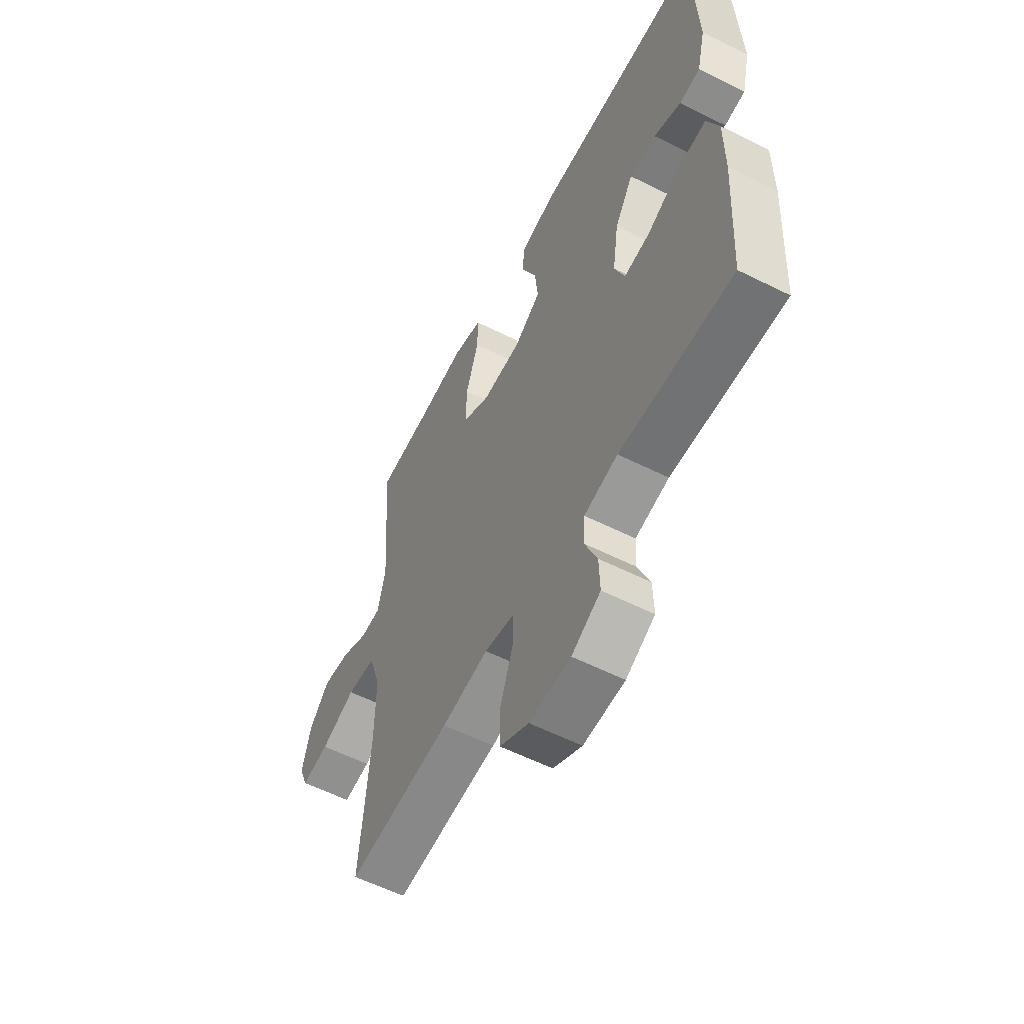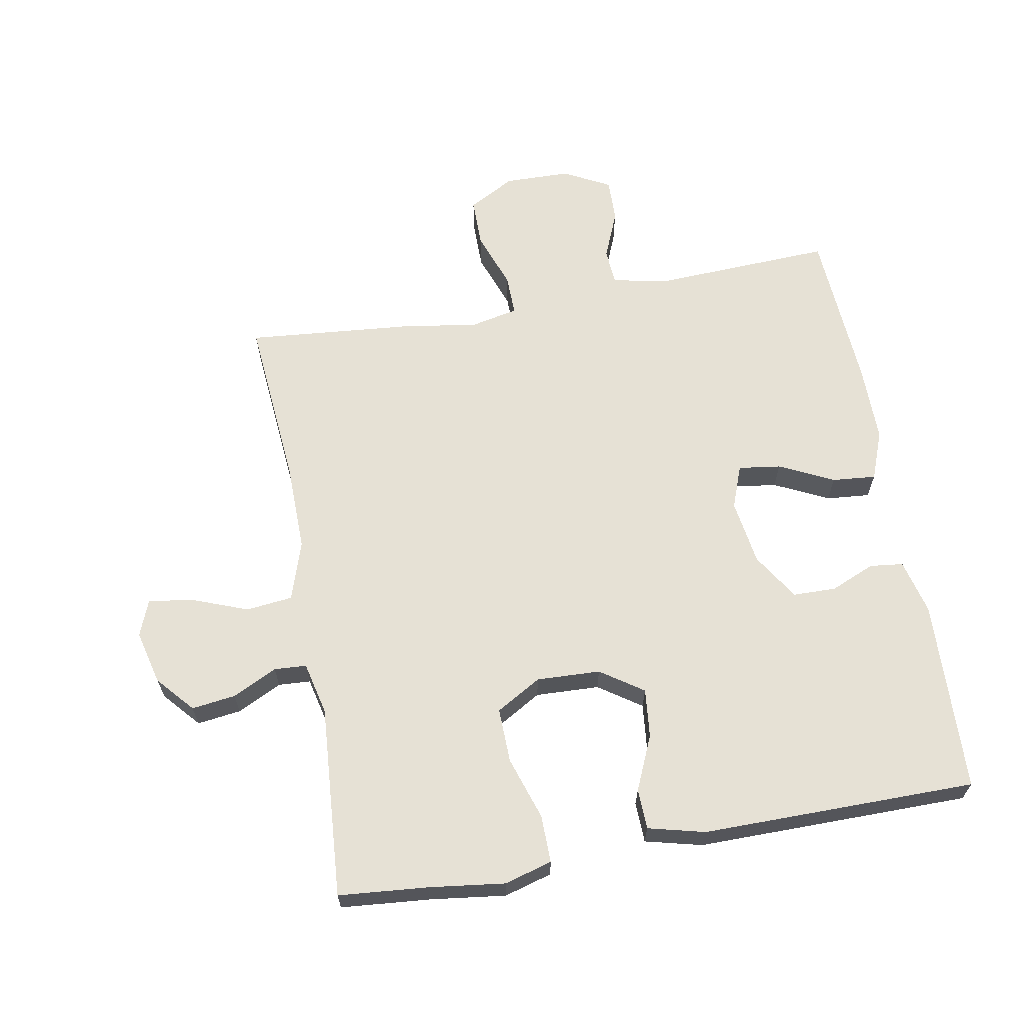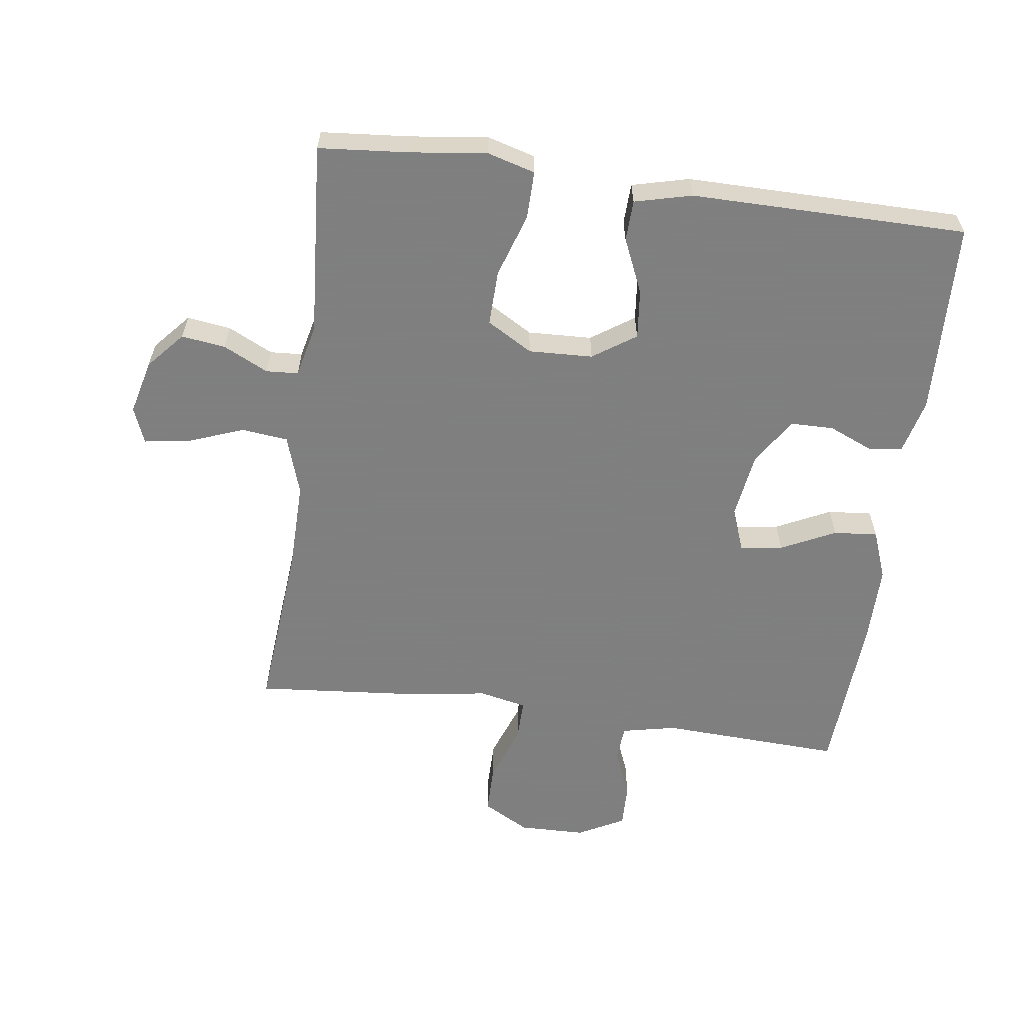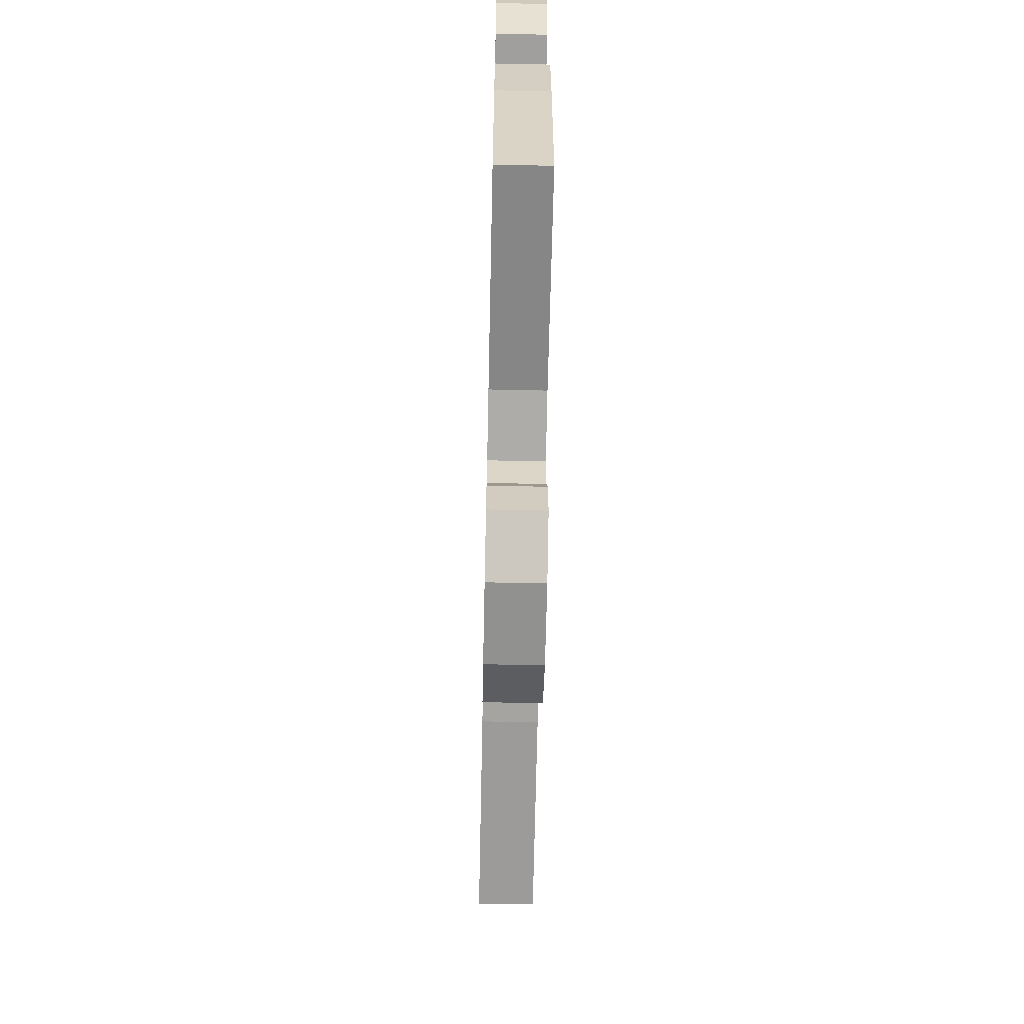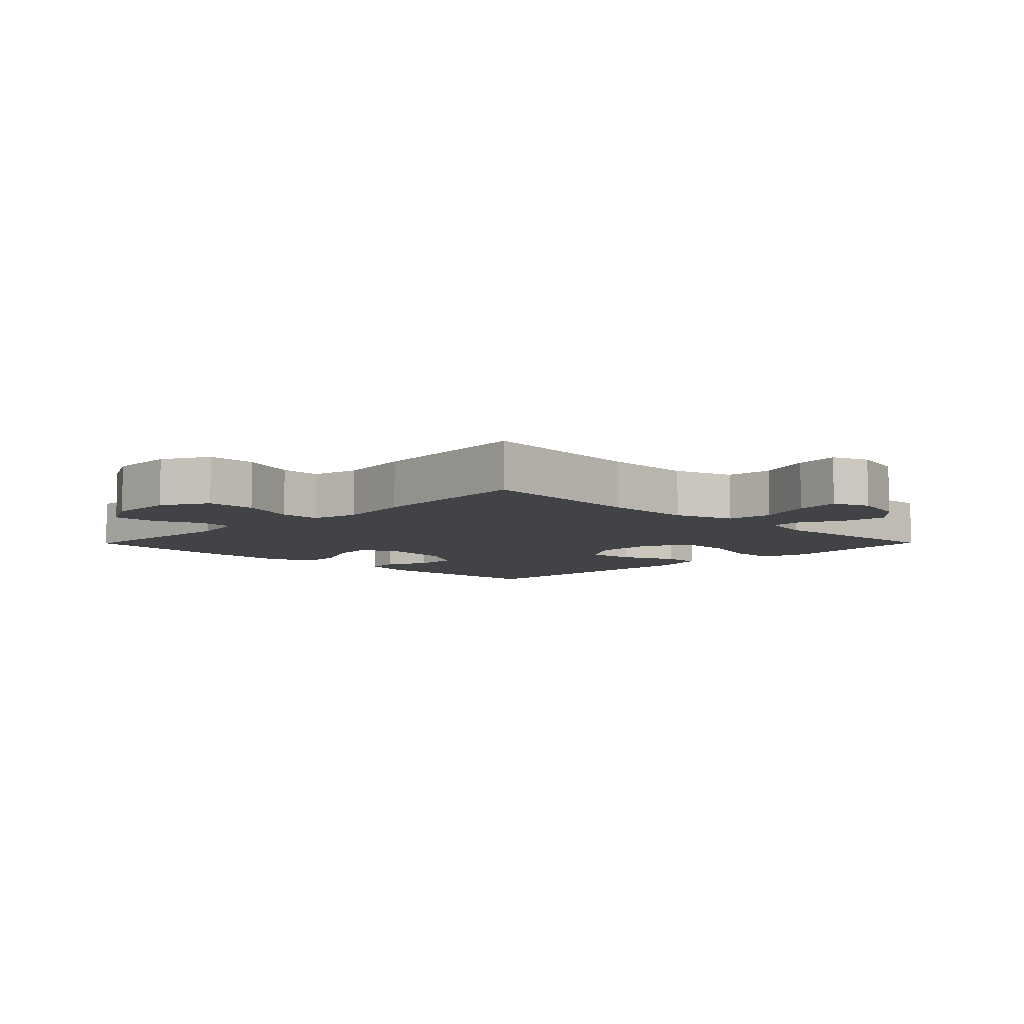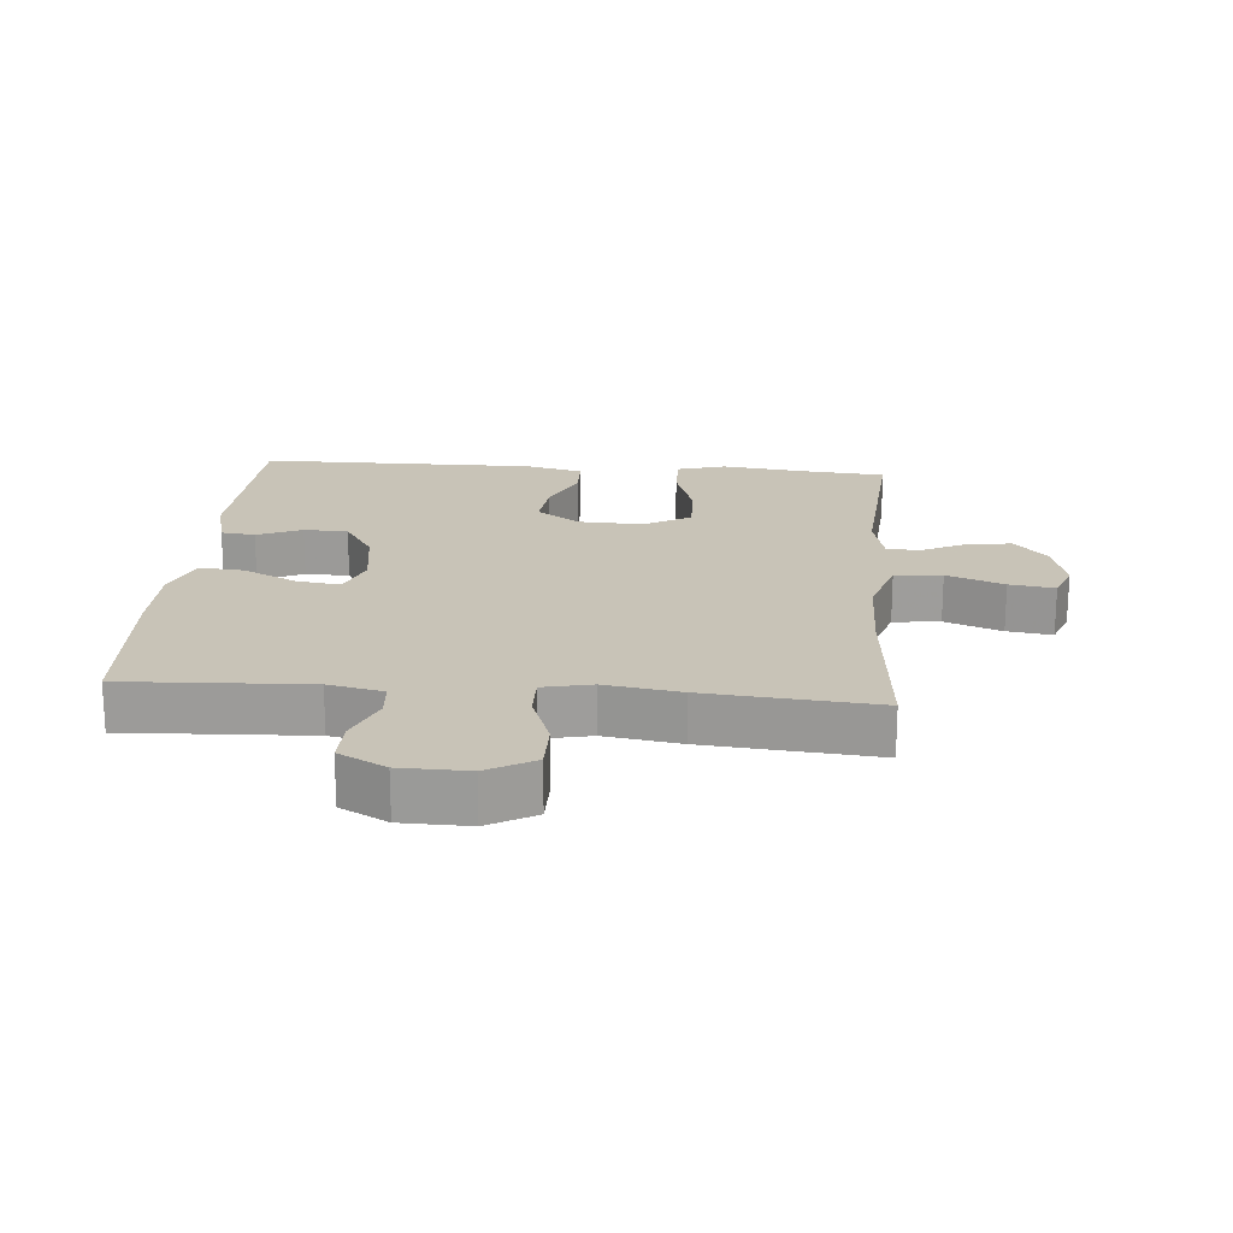
<metadata>
{"format":"obj","ext":"obj","renderer":"f3d","projection":"perspective","resolution":1024,"background":"white","views":[{"elev":-58.0,"azim":62.6,"up":"+Z"},{"elev":64.3,"azim":-10.2,"up":"+Y"},{"elev":-59.9,"azim":-7.8,"up":"+Y"},{"elev":-64.7,"azim":88.8,"up":"+Z"},{"elev":-7.0,"azim":-134.6,"up":"+Y"},{"elev":19.8,"azim":-175.3,"up":"+Y"}]}
</metadata>
<code>
v 0.5 0.07 -0.5
v 0.219 0.07 -0.487
v 0.135 0.07 -0.505
v 0.131 0.07 -0.561
v 0.162 0.07 -0.636
v 0.164 0.07 -0.704
v 0.092 0.07 -0.742
v -0.011 0.07 -0.744
v -0.083 0.07 -0.704
v -0.083 0.07 -0.627
v -0.051 0.07 -0.539
v -0.05 0.07 -0.475
v -0.124 0.07 -0.459
v -0.24 0.07 -0.477
v -0.5 0.07 -0.5
v -0.477 0.07 -0.234
v -0.475 0.07 -0.095
v -0.505 0.07 -0.003
v -0.577 0.07 0.005
v -0.664 0.07 -0.028
v -0.733 0.07 -0.038
v -0.755 0.07 0.018
v -0.734 0.07 0.102
v -0.684 0.07 0.159
v -0.616 0.07 0.15
v -0.547 0.07 0.116
v -0.497 0.07 0.119
v -0.478 0.07 0.201
v -0.5 0.07 0.5
v -0.362 0.07 0.512
v -0.244 0.07 0.527
v -0.17 0.07 0.506
v -0.171 0.07 0.432
v -0.203 0.07 0.334
v -0.205 0.07 0.249
v -0.135 0.07 0.208
v -0.036 0.07 0.212
v 0.03 0.07 0.257
v 0.022 0.07 0.333
v -0.015 0.07 0.417
v -0.013 0.07 0.48
v 0.075 0.07 0.502
v 0.5 0.07 0.5
v 0.512 0.07 0.2
v 0.491 0.07 0.115
v 0.439 0.07 0.109
v 0.371 0.07 0.138
v 0.304 0.07 0.137
v 0.258 0.07 0.064
v 0.243 0.07 -0.038
v 0.268 0.07 -0.105
v 0.334 0.07 -0.096
v 0.418 0.07 -0.055
v 0.486 0.07 -0.049
v 0.515 0.07 -0.125
v 0.515 0.07 -0.248
v 0.5 0 -0.5
v 0.219 0 -0.487
v 0.135 0 -0.505
v 0.131 0 -0.561
v 0.162 0 -0.636
v 0.164 0 -0.704
v 0.092 0 -0.742
v -0.011 0 -0.744
v -0.083 0 -0.704
v -0.083 0 -0.627
v -0.051 0 -0.539
v -0.05 0 -0.475
v -0.124 0 -0.459
v -0.24 0 -0.477
v -0.5 0 -0.5
v -0.477 0 -0.234
v -0.475 0 -0.095
v -0.505 0 -0.003
v -0.577 0 0.005
v -0.664 0 -0.028
v -0.733 0 -0.038
v -0.755 0 0.018
v -0.734 0 0.102
v -0.684 0 0.159
v -0.616 0 0.15
v -0.547 0 0.116
v -0.497 0 0.119
v -0.478 0 0.201
v -0.5 0 0.5
v -0.362 0 0.512
v -0.244 0 0.527
v -0.17 0 0.506
v -0.171 0 0.432
v -0.203 0 0.334
v -0.205 0 0.249
v -0.135 0 0.208
v -0.036 0 0.212
v 0.03 0 0.257
v 0.022 0 0.333
v -0.015 0 0.417
v -0.013 0 0.48
v 0.075 0 0.502
v 0.5 0 0.5
v 0.512 0 0.2
v 0.491 0 0.115
v 0.439 0 0.109
v 0.371 0 0.138
v 0.304 0 0.137
v 0.258 0 0.064
v 0.243 0 -0.038
v 0.268 0 -0.105
v 0.334 0 -0.096
v 0.418 0 -0.055
v 0.486 0 -0.049
v 0.515 0 -0.125
v 0.515 0 -0.248
f 55 56 1 2
f 52 53 54 55
f 51 52 55 2
f 50 51 2 3
f 49 50 3
f 44 45 46 47
f 44 47 48
f 43 44 48
f 42 43 48 49
f 39 40 41 42
f 38 39 42 49
f 31 32 33 34
f 30 31 34 35
f 28 29 30 35
f 27 28 35 36
f 23 24 25 26
f 23 26 27
f 22 23 27
f 19 20 21 22
f 19 22 27 36
f 13 14 15 16
f 12 13 16 17
f 8 9 10 11
f 8 11 12
f 7 8 12
f 4 5 6 7
f 3 4 7 12
f 37 38 49 3
f 18 19 36 37
f 17 18 37
f 3 12 17 37
f 58 57 112 111
f 111 110 109 108
f 58 111 108 107
f 59 58 107 106
f 59 106 105
f 103 102 101 100
f 104 103 100
f 104 100 99
f 105 104 99 98
f 98 97 96 95
f 105 98 95 94
f 90 89 88 87
f 91 90 87 86
f 91 86 85 84
f 92 91 84 83
f 82 81 80 79
f 83 82 79
f 83 79 78
f 78 77 76 75
f 92 83 78 75
f 72 71 70 69
f 73 72 69 68
f 67 66 65 64
f 68 67 64
f 68 64 63
f 63 62 61 60
f 68 63 60 59
f 59 105 94 93
f 93 92 75 74
f 93 74 73
f 93 73 68 59
f 1 57 58 2
f 2 58 59 3
f 3 59 60 4
f 4 60 61 5
f 5 61 62 6
f 6 62 63 7
f 7 63 64 8
f 8 64 65 9
f 9 65 66 10
f 10 66 67 11
f 11 67 68 12
f 12 68 69 13
f 13 69 70 14
f 14 70 71 15
f 15 71 72 16
f 16 72 73 17
f 17 73 74 18
f 18 74 75 19
f 19 75 76 20
f 20 76 77 21
f 21 77 78 22
f 22 78 79 23
f 23 79 80 24
f 24 80 81 25
f 25 81 82 26
f 26 82 83 27
f 27 83 84 28
f 28 84 85 29
f 29 85 86 30
f 30 86 87 31
f 31 87 88 32
f 32 88 89 33
f 33 89 90 34
f 34 90 91 35
f 35 91 92 36
f 36 92 93 37
f 37 93 94 38
f 38 94 95 39
f 39 95 96 40
f 40 96 97 41
f 41 97 98 42
f 42 98 99 43
f 43 99 100 44
f 44 100 101 45
f 45 101 102 46
f 46 102 103 47
f 47 103 104 48
f 48 104 105 49
f 49 105 106 50
f 50 106 107 51
f 51 107 108 52
f 52 108 109 53
f 53 109 110 54
f 54 110 111 55
f 55 111 112 56
f 56 112 57 1

</code>
